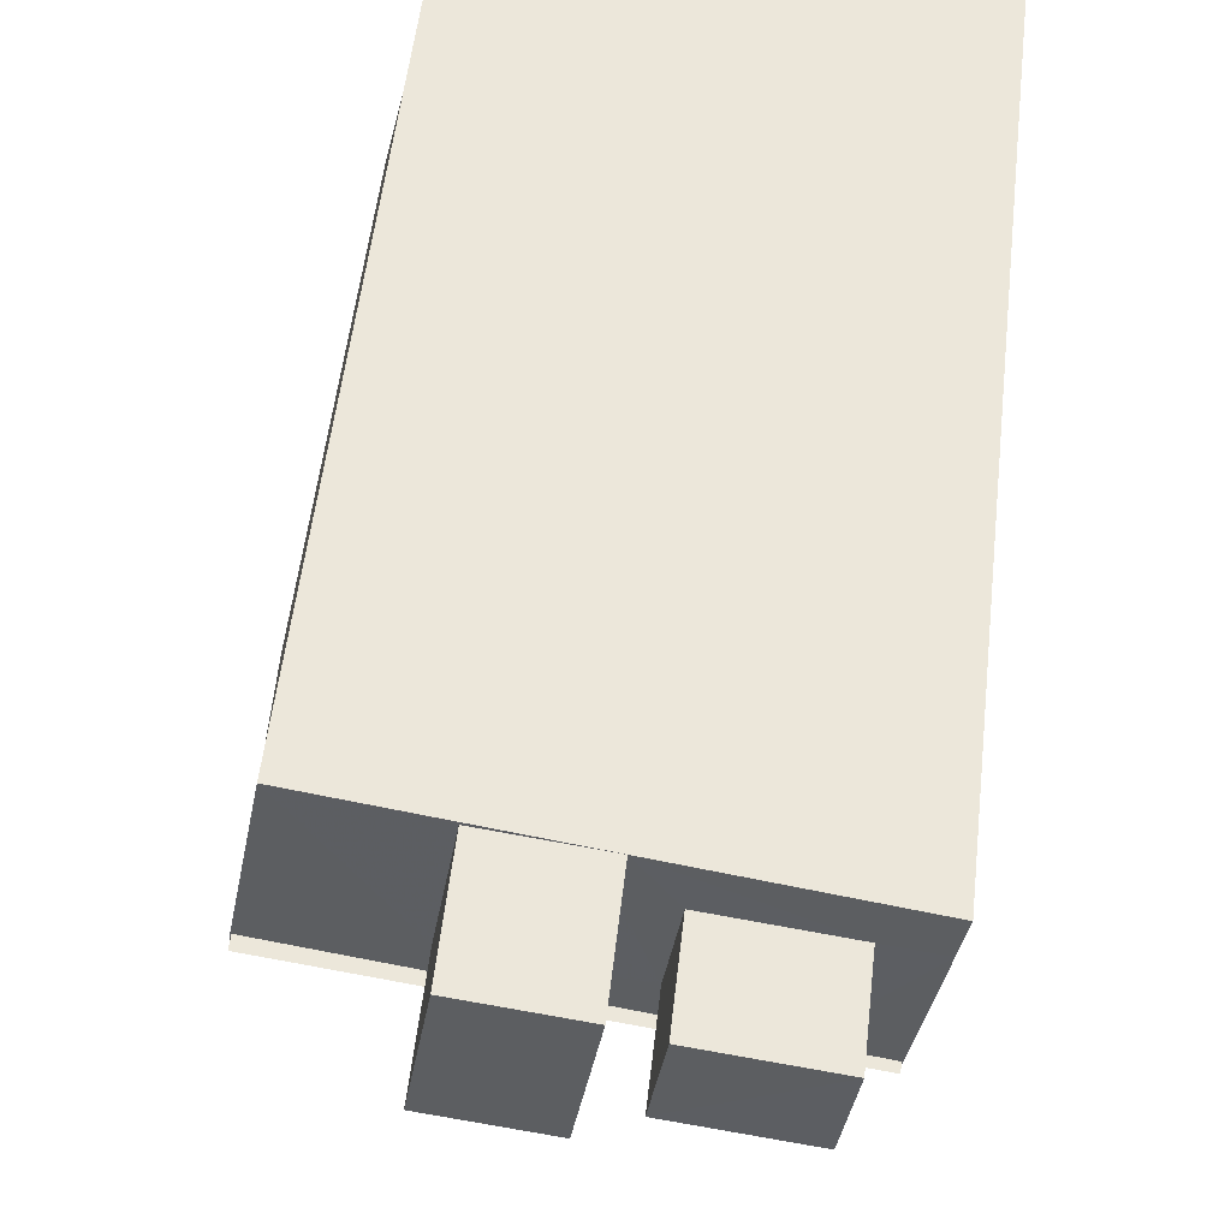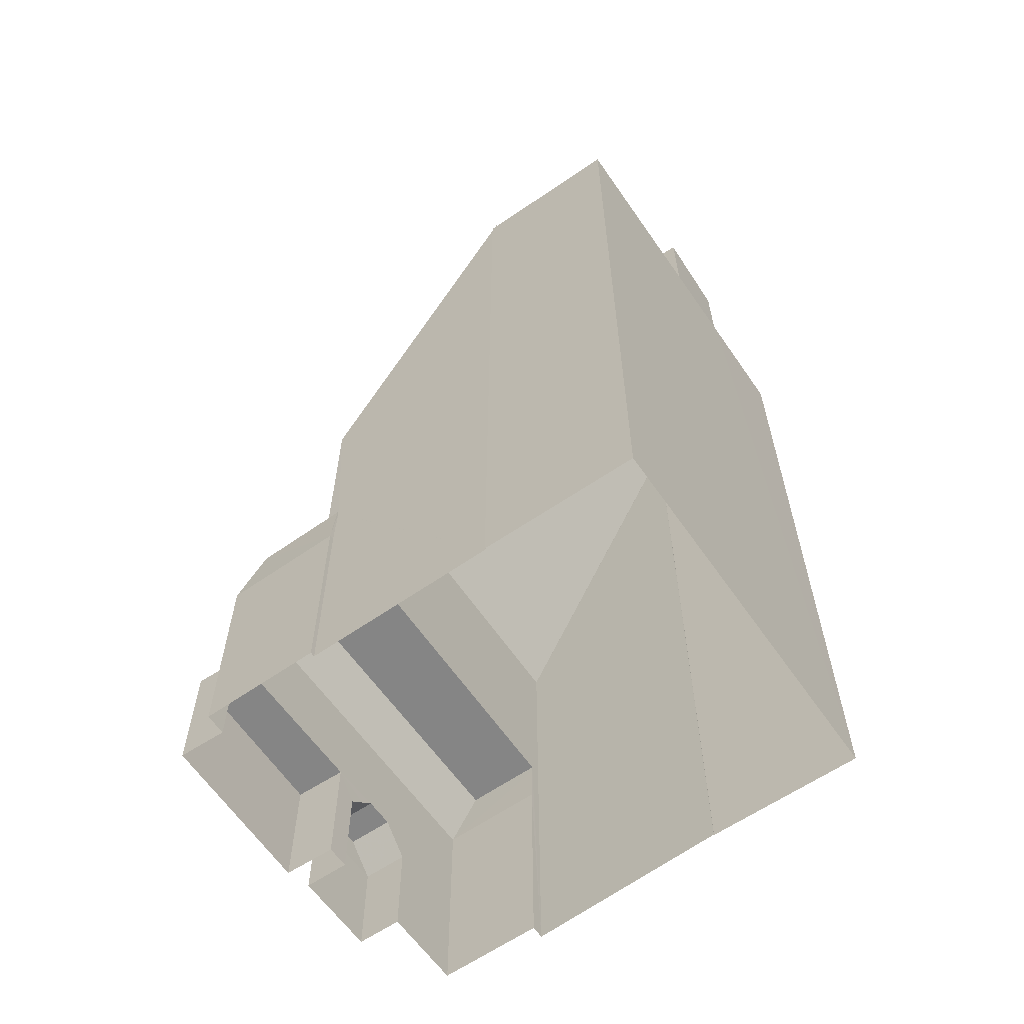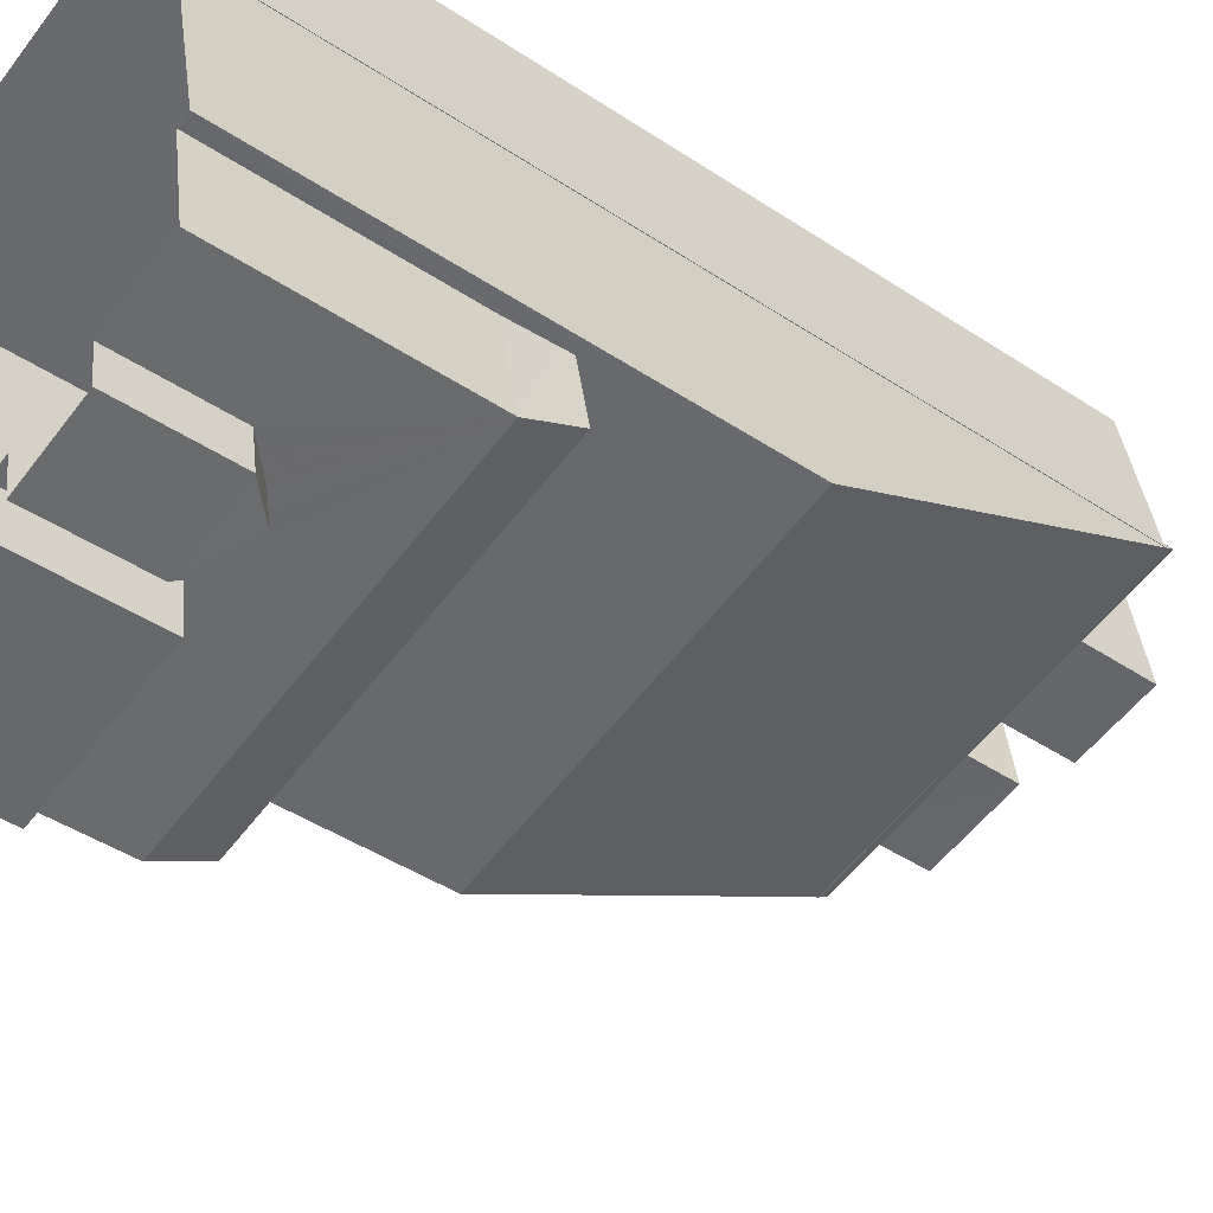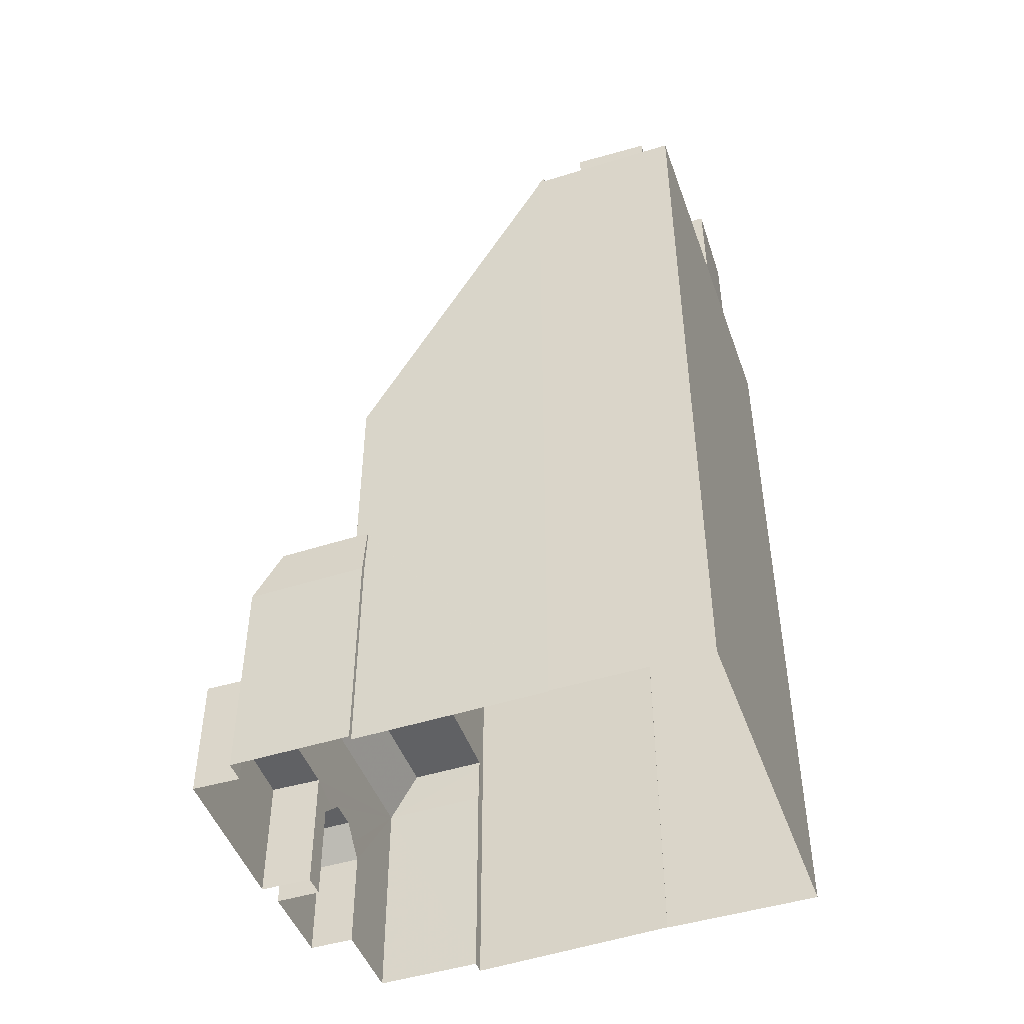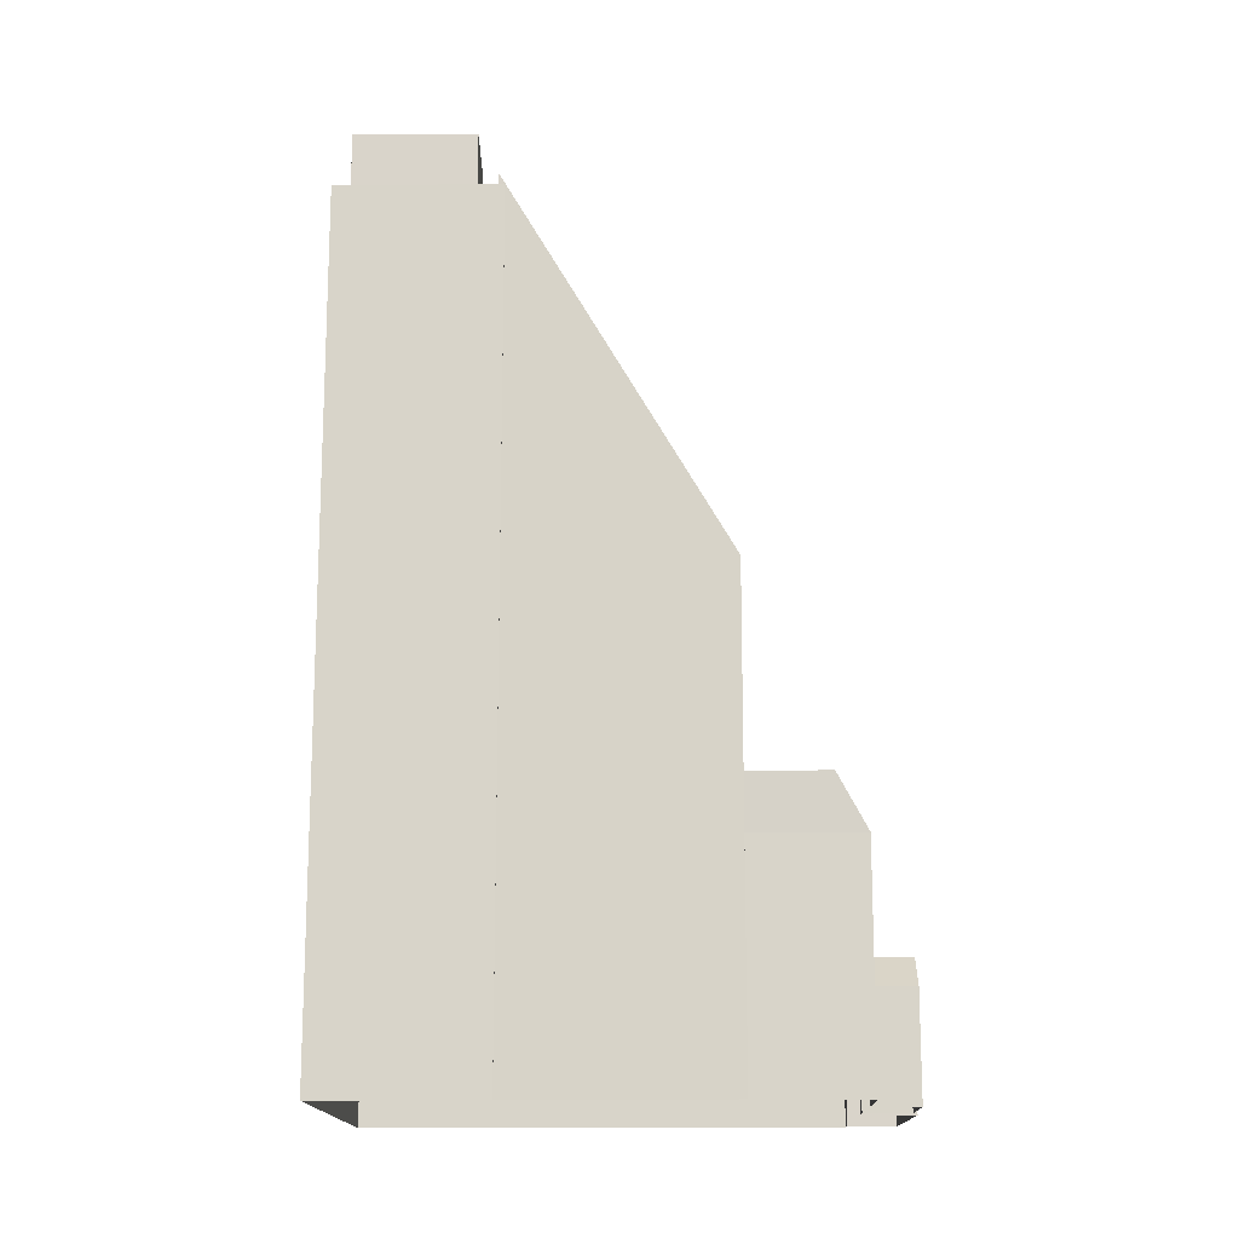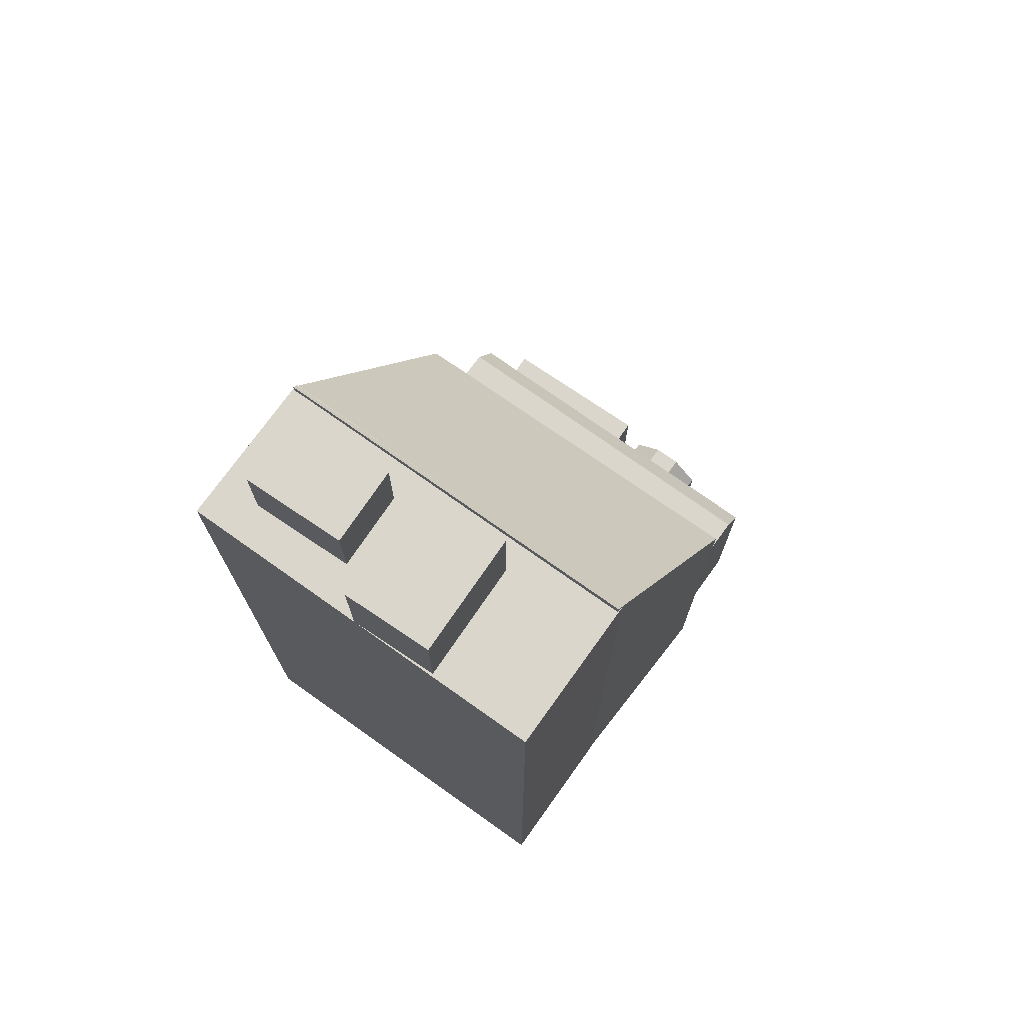
<metadata>
{"format":"obj","ext":"obj","renderer":"f3d","projection":"perspective","resolution":1024,"background":"white","views":[{"elev":52.0,"azim":6.3,"up":"+Y"},{"elev":-61.7,"azim":114.5,"up":"+Z"},{"elev":-44.6,"azim":-127.6,"up":"+Y"},{"elev":-46.9,"azim":99.1,"up":"+Z"},{"elev":-15.2,"azim":-99.1,"up":"+Z"},{"elev":73.9,"azim":-154.8,"up":"+Z"}]}
</metadata>
<code>
v -1.174e+04 -3.354e+04 31.73
v -1.175e+04 -3.353e+04 31.73
v -1.174e+04 -3.354e+04 31.73
v -1.174e+04 -3.355e+04 31.72
v -1.174e+04 -3.355e+04 31.72
v -1.174e+04 -3.355e+04 31.72
v -1.174e+04 -3.354e+04 31.73
v -1.175e+04 -3.354e+04 31.72
v -1.175e+04 -3.354e+04 31.72
v -1.175e+04 -3.355e+04 31.72
v -1.175e+04 -3.355e+04 31.72
v -1.175e+04 -3.355e+04 31.72
v -1.176e+04 -3.355e+04 31.72
v -1.174e+04 -3.355e+04 31.72
v -1.175e+04 -3.355e+04 31.72
v -1.174e+04 -3.355e+04 31.72
v -1.175e+04 -3.355e+04 31.72
v -1.175e+04 -3.355e+04 31.72
v -1.175e+04 -3.355e+04 31.72
v -1.175e+04 -3.355e+04 31.72
v -1.174e+04 -3.355e+04 36.2
v -1.175e+04 -3.355e+04 36.2
v -1.174e+04 -3.355e+04 36.2
v -1.175e+04 -3.355e+04 36.2
v -1.174e+04 -3.355e+04 41.35
v -1.175e+04 -3.355e+04 41.35
v -1.174e+04 -3.355e+04 39.5
v -1.176e+04 -3.355e+04 39.5
v -1.175e+04 -3.355e+04 36.31
v -1.175e+04 -3.355e+04 36.31
v -1.175e+04 -3.355e+04 36.31
v -1.175e+04 -3.355e+04 36.31
v -1.175e+04 -3.355e+04 35.85
v -1.175e+04 -3.355e+04 35.32
v -1.175e+04 -3.355e+04 35.32
v -1.175e+04 -3.355e+04 35.32
v -1.175e+04 -3.355e+04 35.32
v -1.175e+04 -3.355e+04 35.78
v -1.174e+04 -3.355e+04 41.35
v -1.174e+04 -3.355e+04 41.35
v -1.175e+04 -3.355e+04 41.35
v -1.174e+04 -3.355e+04 41.35
v -1.174e+04 -3.354e+04 60.38
v -1.174e+04 -3.354e+04 60.67
v -1.175e+04 -3.354e+04 60.38
v -1.175e+04 -3.354e+04 60.77
v -1.174e+04 -3.354e+04 60.34
v -1.174e+04 -3.355e+04 48.02
v -1.175e+04 -3.355e+04 47.92
v -1.175e+04 -3.354e+04 60.38
v -1.175e+04 -3.354e+04 60.38
v -1.175e+04 -3.354e+04 60.38
v -1.175e+04 -3.354e+04 60.38
v -1.175e+04 -3.354e+04 60.38
v -1.175e+04 -3.353e+04 60.38
v -1.175e+04 -3.353e+04 60.38
v -1.175e+04 -3.353e+04 60.38
v -1.174e+04 -3.354e+04 60.38
v -1.175e+04 -3.354e+04 60.38
v -1.175e+04 -3.354e+04 60.38
v -1.174e+04 -3.354e+04 60.38
v -1.174e+04 -3.354e+04 60.38
v -1.174e+04 -3.354e+04 60.38
v -1.174e+04 -3.354e+04 60.38
v -1.174e+04 -3.354e+04 60.38
v -1.175e+04 -3.354e+04 60.38
v -1.174e+04 -3.354e+04 60.38
v -1.174e+04 -3.354e+04 60.38
v -1.174e+04 -3.354e+04 63.34
v -1.174e+04 -3.354e+04 63.35
v -1.174e+04 -3.354e+04 63.35
v -1.174e+04 -3.354e+04 63.35
v -1.175e+04 -3.354e+04 64.07
v -1.175e+04 -3.354e+04 64.08
v -1.175e+04 -3.353e+04 64.07
v -1.175e+04 -3.354e+04 64.07
v -1.174e+04 -3.355e+04 39.5
v -1.175e+04 -3.355e+04 39.5
v -1.174e+04 -3.355e+04 39.5
v -1.174e+04 -3.355e+04 41.35
v -1.175e+04 -3.355e+04 41.09
f 1 2 3
f 4 5 6
f 3 7 1
f 8 9 2
f 10 11 8
f 10 12 13
f 14 15 16
f 5 16 6
f 1 6 8
f 17 18 12
f 19 18 17
f 20 16 15
f 17 10 20
f 1 8 2
f 8 6 10
f 10 17 12
f 20 6 16
f 10 6 20
f 21 22 23
f 21 24 22
f 25 26 27
f 27 26 28
f 29 30 31
f 29 32 30
f 33 29 31
f 33 31 34
f 35 33 34
f 36 37 38
f 38 37 30
f 32 38 30
f 39 40 25
f 26 25 41
f 39 42 40
f 25 40 41
f 43 44 45
f 44 46 45
f 47 45 48
f 45 46 49
f 45 49 48
f 50 51 52
f 53 52 54
f 55 56 57
f 51 55 57
f 54 52 57
f 52 51 57
f 58 59 60
f 59 56 55
f 61 56 59
f 62 61 63
f 63 59 58
f 61 59 63
f 50 64 65
f 51 50 66
f 45 67 43
f 64 43 67
f 64 67 62
f 66 65 60
f 68 62 63
f 60 65 58
f 65 64 68
f 66 50 65
f 68 64 62
f 69 70 71
f 72 69 71
f 73 74 75
f 76 73 75
f 16 23 14
f 16 21 23
f 22 15 14
f 23 22 14
f 20 15 22
f 24 20 22
f 16 5 21
f 5 27 21
f 35 20 24
f 17 20 35
f 24 27 28
f 21 27 24
f 13 36 28
f 12 36 13
f 36 38 28
f 35 24 33
f 38 32 28
f 33 24 29
f 32 29 28
f 29 24 28
f 4 27 5
f 4 77 27
f 10 13 28
f 78 10 28
f 79 77 4
f 6 79 4
f 80 39 77
f 79 80 77
f 80 42 39
f 27 77 25
f 77 39 25
f 78 28 81
f 81 28 26
f 41 81 26
f 17 34 19
f 17 35 34
f 37 18 19
f 34 37 19
f 12 18 37
f 36 12 37
f 31 30 34
f 34 30 37
f 6 1 79
f 40 42 48
f 79 1 80
f 1 47 48
f 80 1 42
f 42 1 48
f 11 10 78
f 11 41 49
f 41 48 49
f 41 40 48
f 11 78 81
f 11 81 41
f 46 53 49
f 11 49 8
f 52 53 46
f 49 53 8
f 43 64 44
f 52 46 50
f 46 44 50
f 44 64 50
f 62 7 3
f 3 61 62
f 67 7 62
f 8 54 9
f 8 53 54
f 67 47 7
f 7 47 1
f 45 47 67
f 54 2 9
f 54 57 2
f 56 3 2
f 2 57 56
f 61 3 56
f 63 71 70
f 68 63 70
f 68 70 69
f 65 68 69
f 58 69 72
f 58 65 69
f 63 72 71
f 63 58 72
f 59 75 74
f 59 55 75
f 74 73 60
f 74 60 59
f 73 66 60
f 66 73 76
f 51 66 76
f 55 76 75
f 55 51 76

</code>
